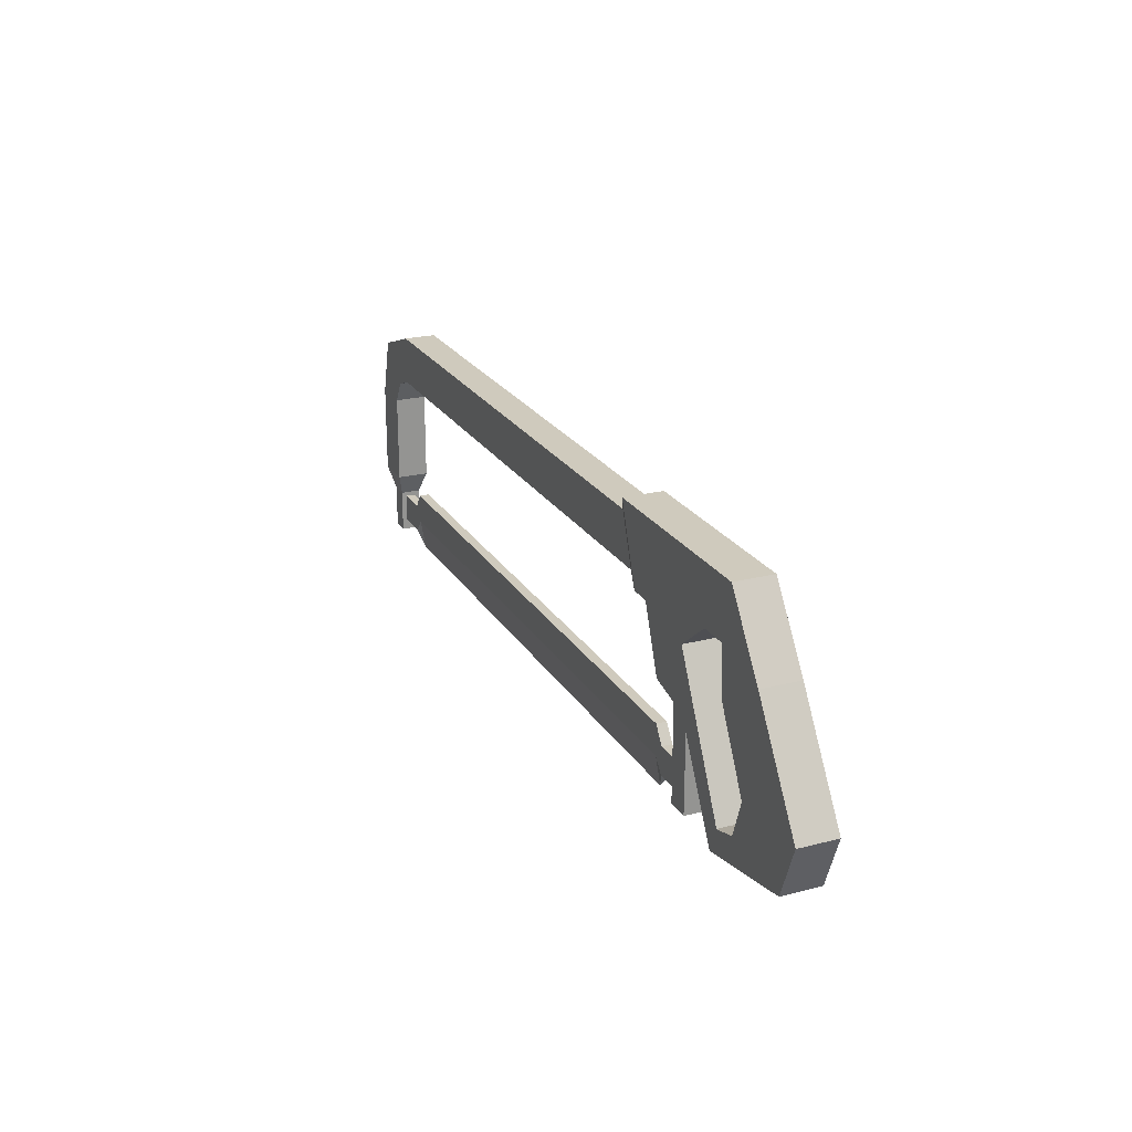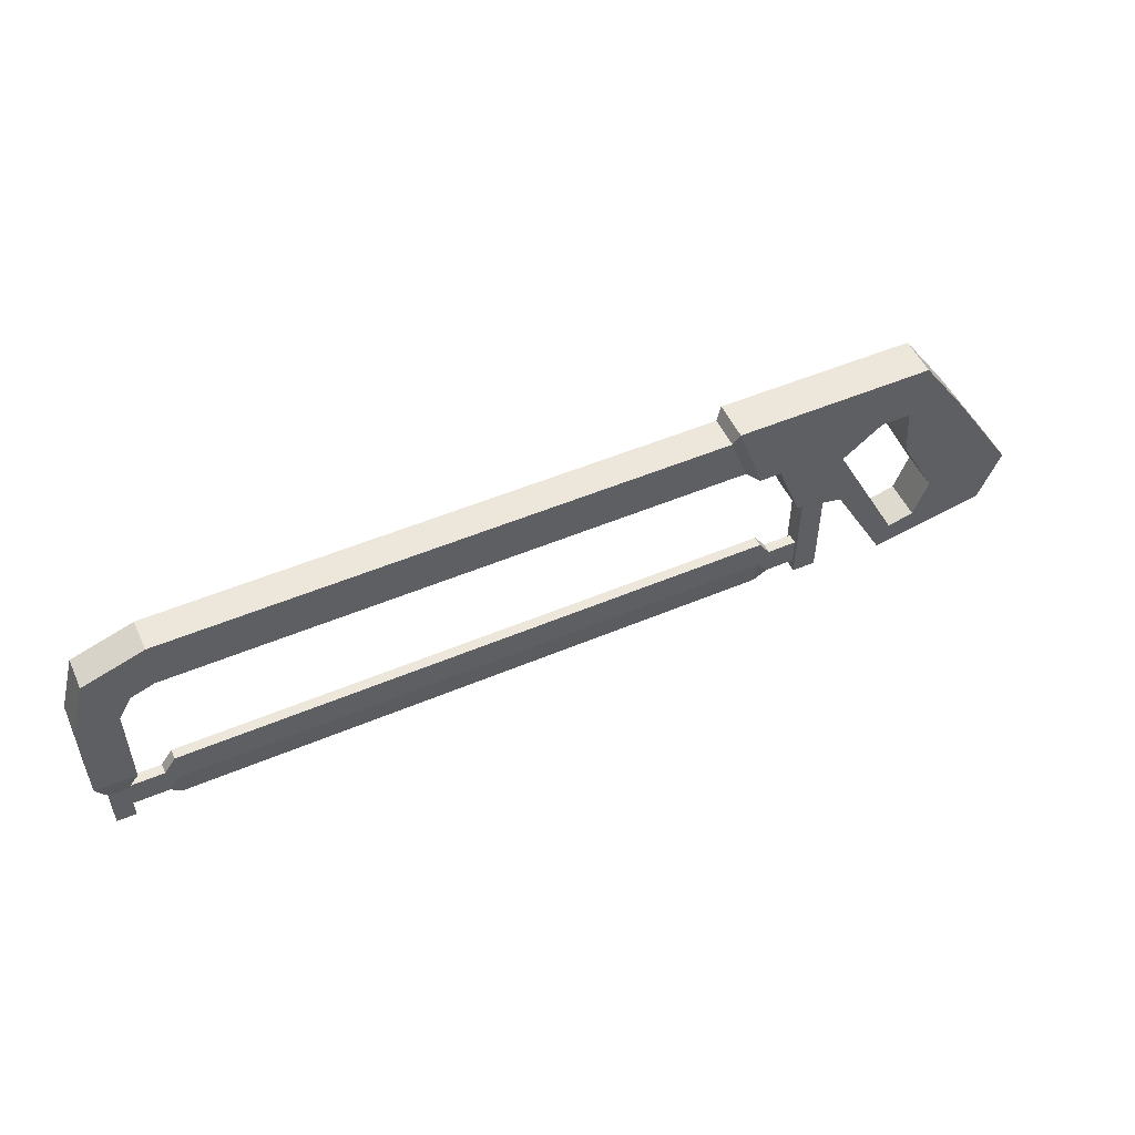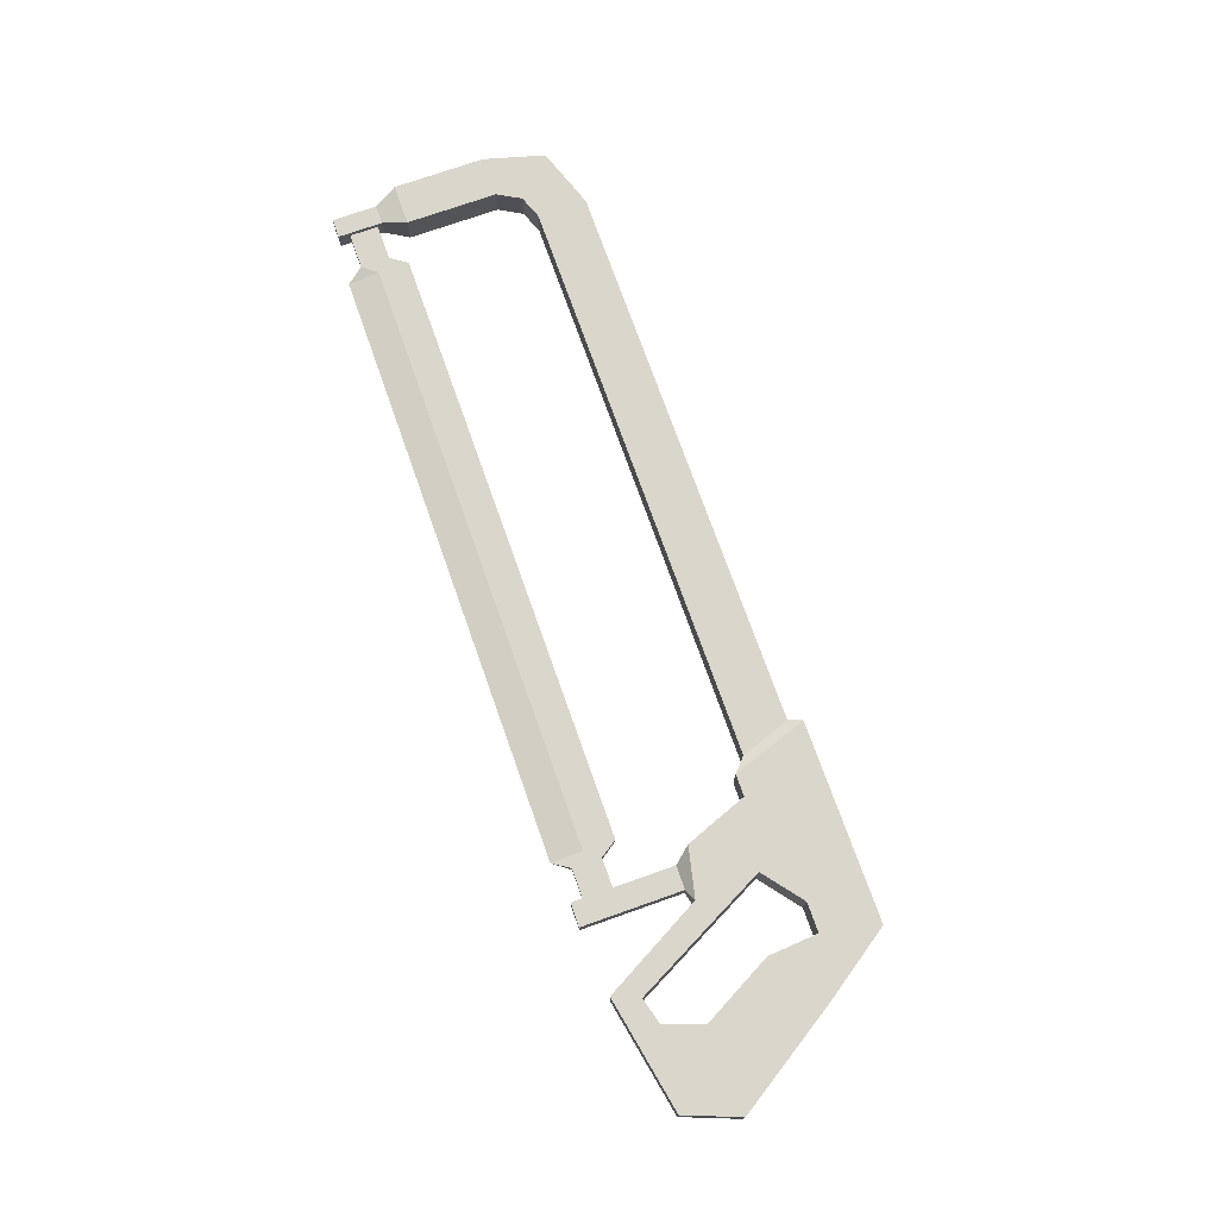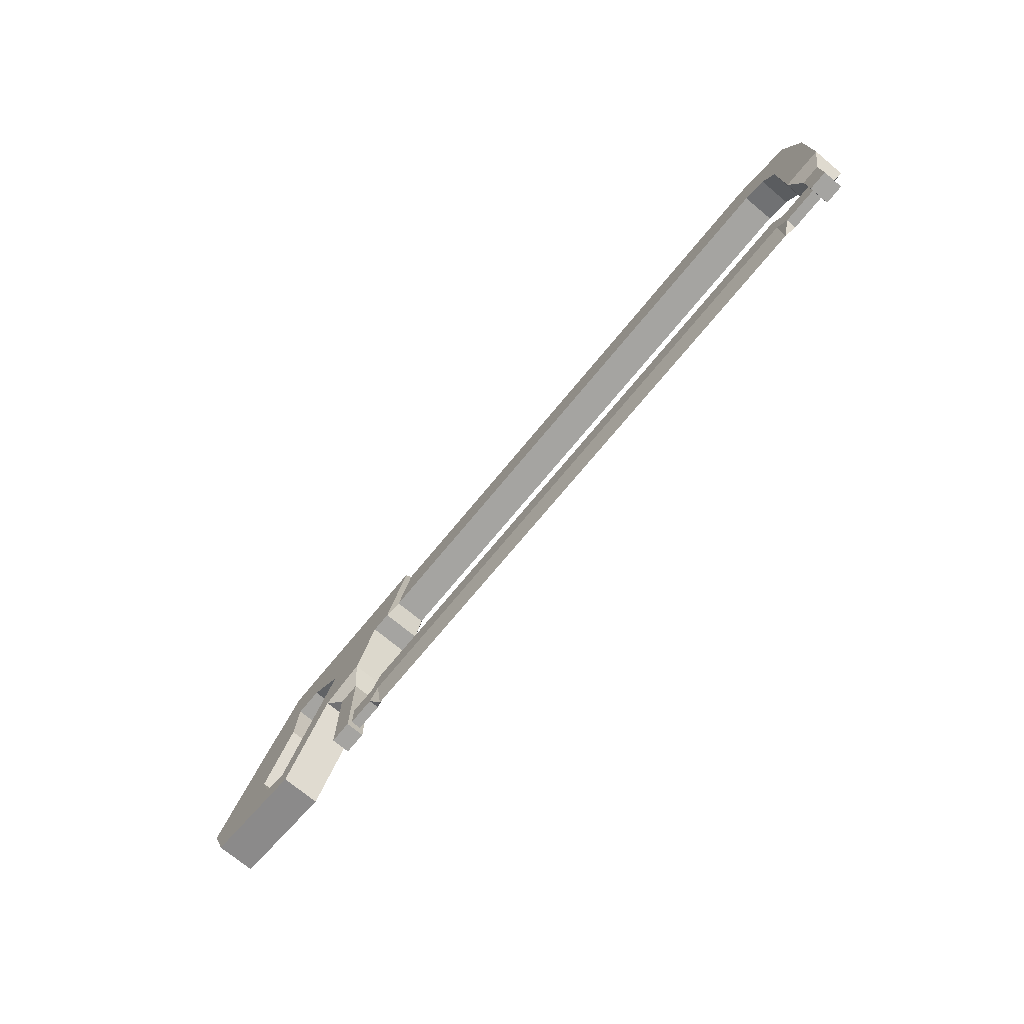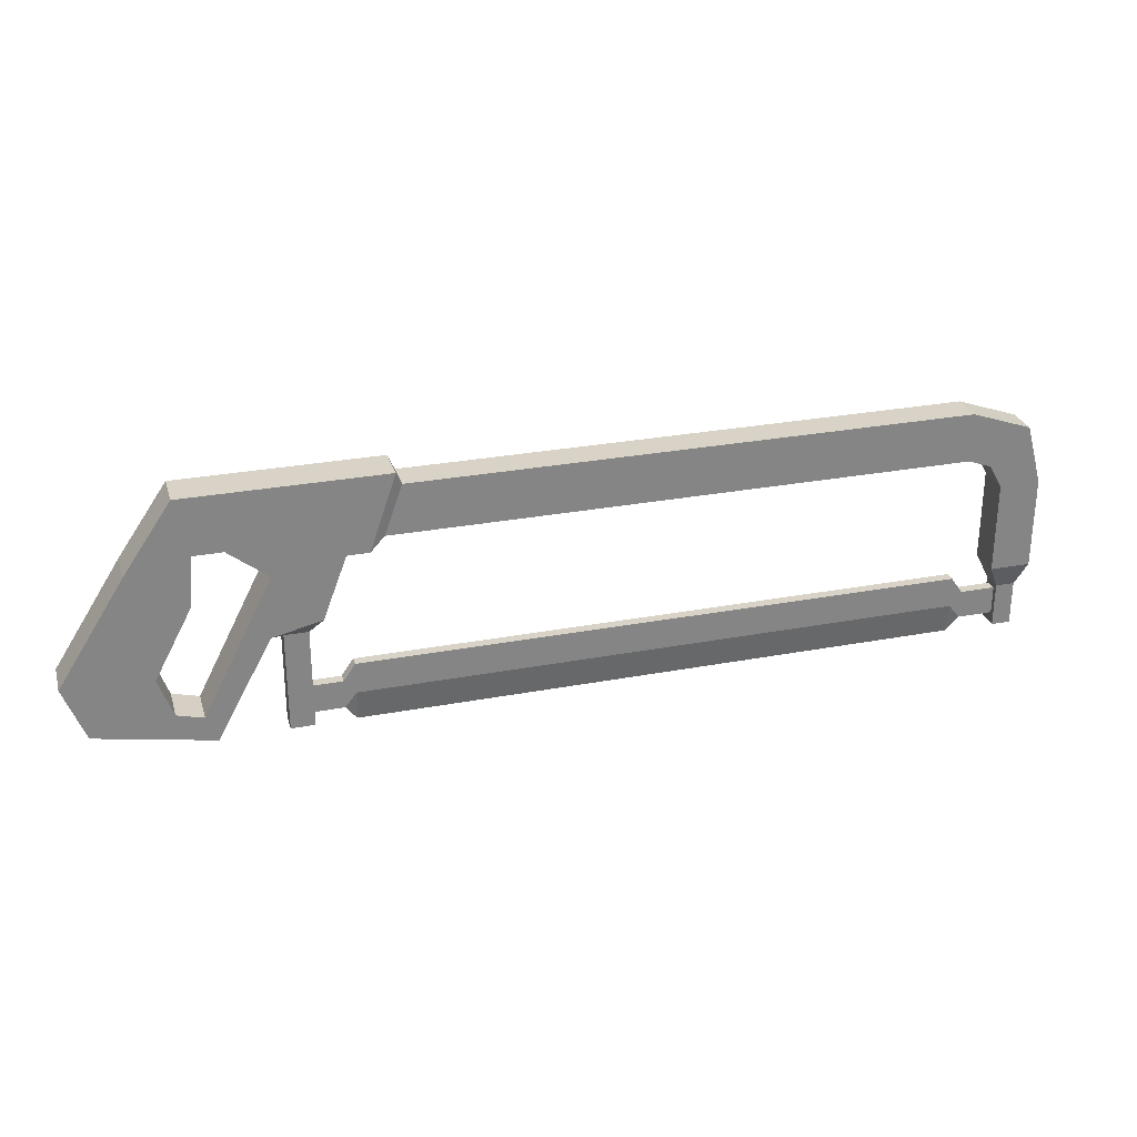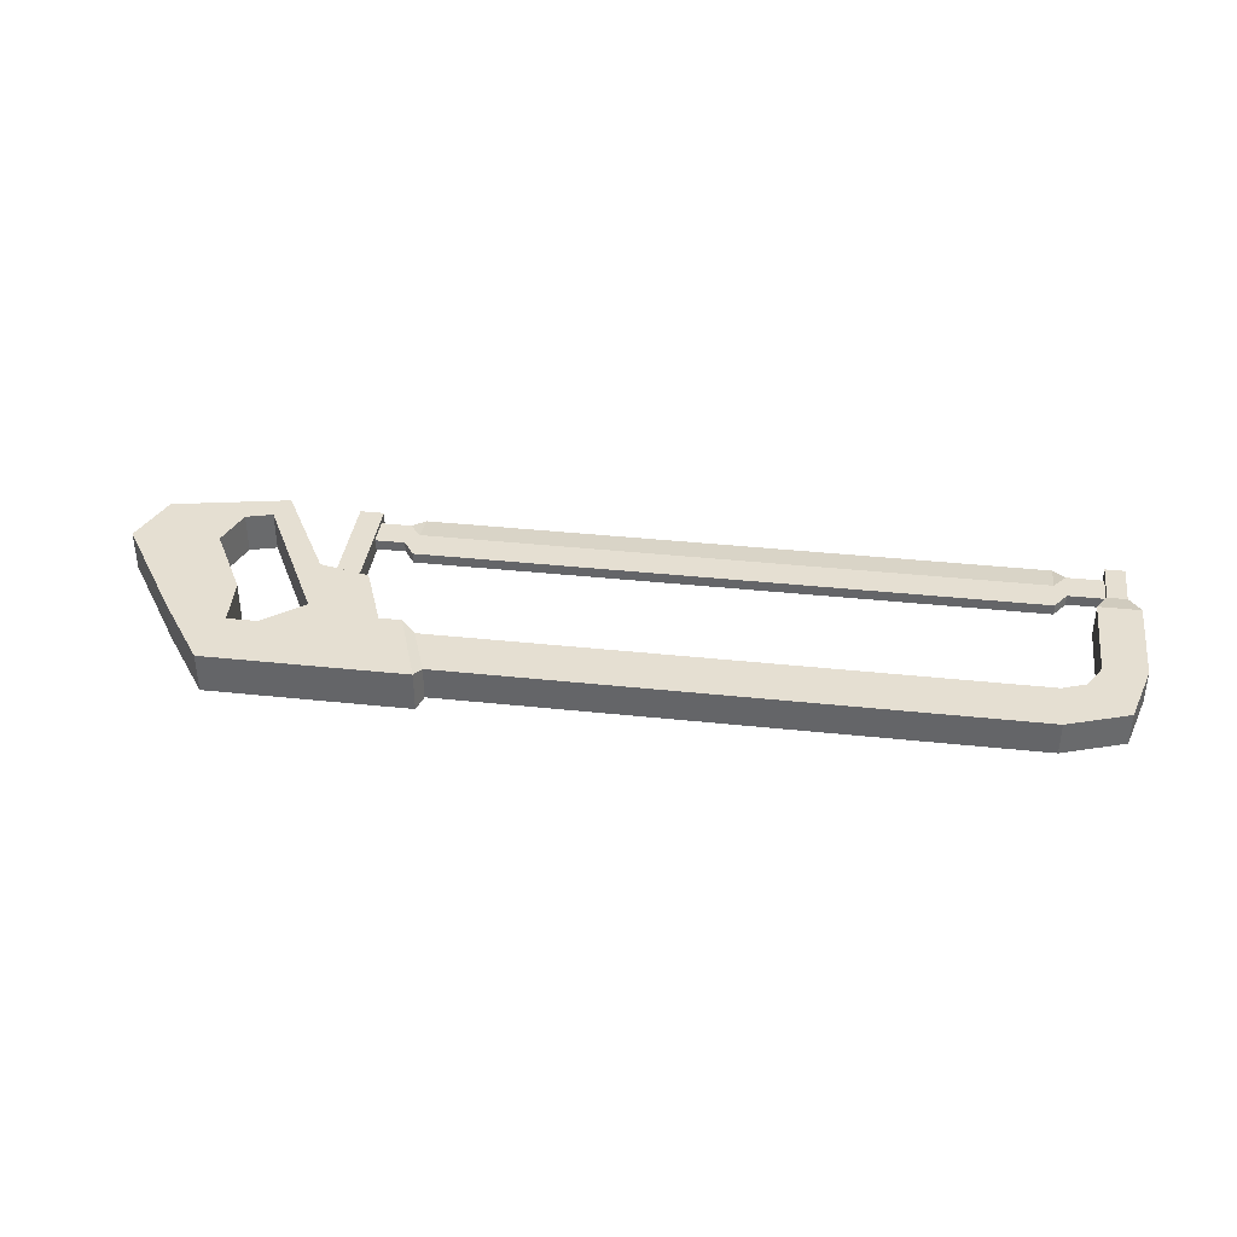
<metadata>
{"format":"obj","ext":"obj","renderer":"f3d","projection":"perspective","resolution":1024,"background":"white","views":[{"elev":22.9,"azim":66.4,"up":"+Y"},{"elev":51.8,"azim":-24.5,"up":"+Y"},{"elev":73.7,"azim":70.5,"up":"+Z"},{"elev":-73.2,"azim":-129.6,"up":"+Y"},{"elev":28.2,"azim":164.1,"up":"+Y"},{"elev":37.5,"azim":-172.2,"up":"+Z"}]}
</metadata>
<code>
v -68.33 4.597 -1.397
v -68.33 4.597 1.397
v -68.33 8.871 -1.397
v -68.33 8.871 1.397
v -20.26 8.871 -1.397
v -20.26 8.871 1.397
v -18.72 4.597 -1.397
v -18.72 4.597 1.397
v -71.47 1.848 -1.397
v -71.47 1.848 1.397
v -75.01 1.848 1.397
v -75.01 1.848 -1.397
v -71.47 -6.078 -1.397
v -71.47 -6.078 1.397
v -75.01 -6.078 1.397
v -75.01 -6.078 -1.397
v -72.41 -8.105 -0.8799
v -72.41 -8.105 0.8799
v -74.07 -8.105 0.8799
v -74.07 -8.105 -0.8799
v -72.41 -11.97 -0.8799
v -72.41 -11.97 0.8799
v -74.07 -11.97 0.8799
v -74.07 -11.97 -0.8799
v -70.34 3.856 -1.397
v -70.34 3.856 1.397
v -73.57 7.034 1.397
v -73.57 7.034 -1.397
v -19.75 10.01 -1.697
v -19.75 10.01 1.697
v -17.47 3.463 1.697
v -17.47 3.463 -1.697
v -2.698 10.01 -1.697
v -2.698 10.01 1.697
v -15.6 3.463 1.697
v -15.6 3.463 -1.697
v 1.439 3.981 -1.697
v 1.439 3.981 1.697
v -13.53 -1.938 1.697
v -13.53 -1.938 -1.697
v -9.296 -2.9 1.697
v -9.296 -2.9 -1.697
v -12.43 -3.302 -0.8145
v -12.43 -3.302 0.8137
v -10.4 -3.302 -0.8145
v -10.4 -3.302 0.8137
v -12.43 -11.98 -0.8145
v -12.43 -11.98 0.8137
v -10.4 -11.98 -0.8145
v -10.4 -11.98 0.8137
v -4.586 -11.53 1.697
v -4.586 -11.53 -1.697
v 5.353 -9.615 1.697
v 7.161 -4.961 1.697
v 7.161 -4.961 -1.697
v 5.353 -9.615 -1.697
v -3.762 5.119 1.697
v -9.692 2.463 1.697
v -3.434 0.7782 1.697
v -3.655 -9.255 1.697
v -1.389 -8.64 1.697
v -0.1811 -5.287 1.697
v -3.762 5.119 -1.697
v -9.692 2.463 -1.697
v -3.434 0.7782 -1.697
v -0.1811 -5.287 -1.697
v -1.389 -8.64 -1.697
v -3.655 -9.255 -1.697
v -6.319 5.119 1.697
v -6.319 5.119 -1.697
v -68.33 -12.44 0.000244
v -68.33 -7.05 -0.4446
v -68.33 -7.05 0.4451
v -15.97 -7.05 -0.4446
v -15.97 -7.05 0.4451
v -15.97 -12.44 0.000244
v -69.32 -10.99 -0.4446
v -69.32 -10.99 0.4451
v -69.32 -8.5 0.4451
v -69.32 -8.5 -0.4446
v -14.98 -8.5 -0.4446
v -14.98 -8.5 0.4451
v -14.98 -10.99 0.4451
v -14.98 -10.99 -0.4446
v -73.11 -10.99 -0.4446
v -73.11 -10.99 0.4451
v -73.11 -8.5 0.4451
v -73.11 -8.5 -0.4446
v -11.19 -8.5 -0.4446
v -11.19 -8.5 0.4451
v -11.19 -10.99 0.4451
v -11.19 -10.99 -0.4446
v -68.33 -9.744 0.4451
v -15.97 -9.744 0.4451
v -15.97 -9.744 -0.4446
v -68.33 -9.744 -0.4446
f 21 22 23 24
f 3 4 6 5
f 56 53 51 52
f 7 8 2 1
f 2 8 6 4
f 7 1 3 5
f 25 26 10 9
f 26 27 11 10
f 27 28 12 11
f 28 25 9 12
f 9 10 14 13
f 10 11 15 14
f 11 12 16 15
f 12 9 13 16
f 13 14 18 17
f 14 15 19 18
f 15 16 20 19
f 16 13 17 20
f 17 18 22 21
f 18 19 23 22
f 19 20 24 23
f 20 17 21 24
f 1 2 26 25
f 2 4 27 26
f 4 3 28 27
f 3 1 25 28
f 5 6 30 29
f 6 8 31 30
f 8 7 32 31
f 7 5 29 32
f 29 30 34 33
f 30 31 35 34
f 31 32 36 35
f 32 29 33 36
f 33 34 38 37
f 35 36 40 39
f 48 47 49 50
f 39 40 43 44
f 40 42 45 43
f 42 41 46 45
f 41 39 44 46
f 44 43 47 48
f 43 45 49 47
f 45 46 50 49
f 46 44 48 50
f 37 38 54 55
f 41 42 52 51
f 56 55 54 53
f 34 69 57
f 35 39 58
f 38 34 57 59
f 39 41 58
f 41 51 60 58
f 51 53 61 60
f 53 54 62 61
f 54 38 59 62
f 70 33 63
f 33 37 65 63
f 40 36 64
f 42 40 64
f 37 55 66 65
f 55 56 67 66
f 56 52 68 67
f 52 42 64 68
f 34 35 58 69
f 36 33 70 64
f 64 70 69 58
f 70 63 57 69
f 63 65 59 57
f 65 66 62 59
f 66 67 61 62
f 67 68 60 61
f 68 64 58 60
f 85 86 87 88
f 72 73 75 74
f 89 90 91 92
f 93 94 75 73
f 95 96 72 74
f 71 78 77
f 78 93 73 79
f 73 72 80 79
f 72 96 77 80
f 74 75 82 81
f 75 94 83 82
f 76 84 83
f 84 95 74 81
f 77 78 86 85
f 78 79 87 86
f 79 80 88 87
f 80 77 85 88
f 81 82 90 89
f 82 83 91 90
f 83 84 92 91
f 84 81 89 92
f 71 93 78
f 71 76 94 93
f 83 94 76
f 76 95 84
f 76 71 96 95
f 77 96 71

</code>
